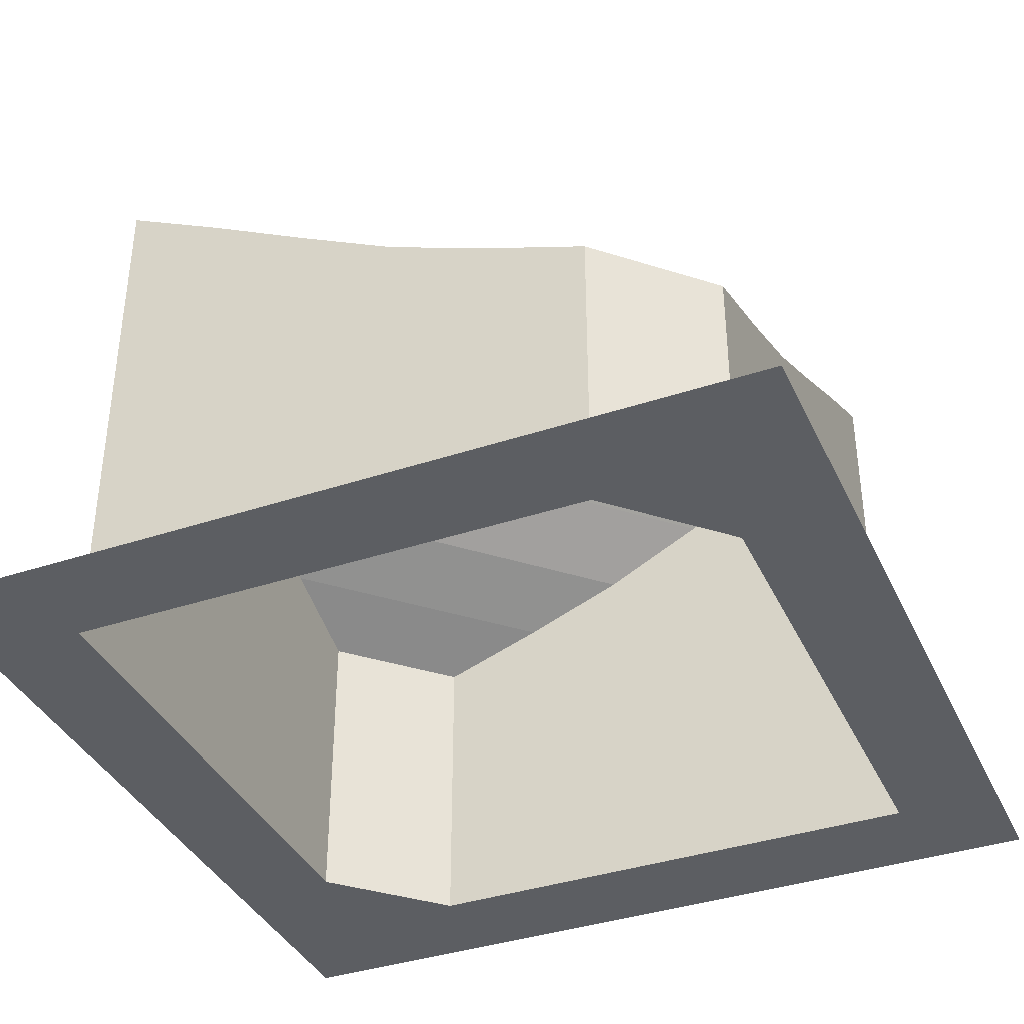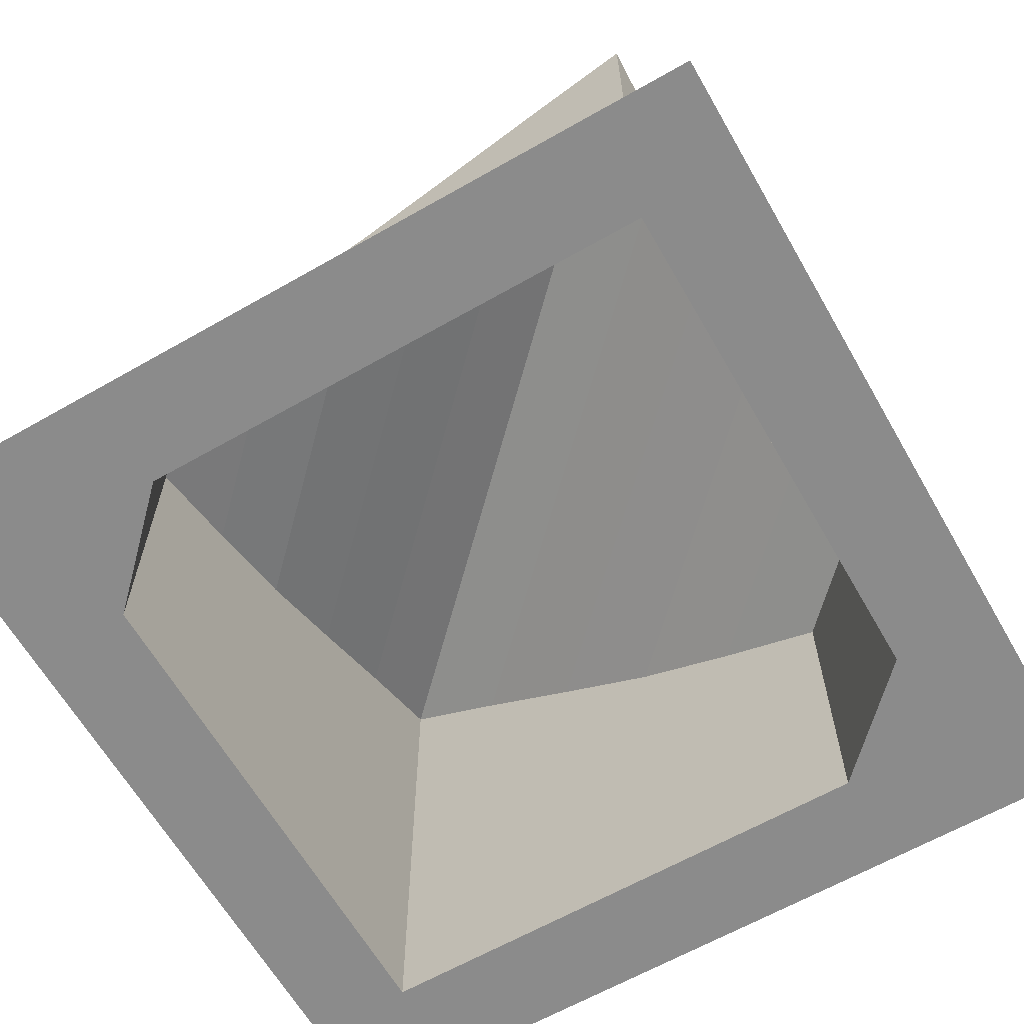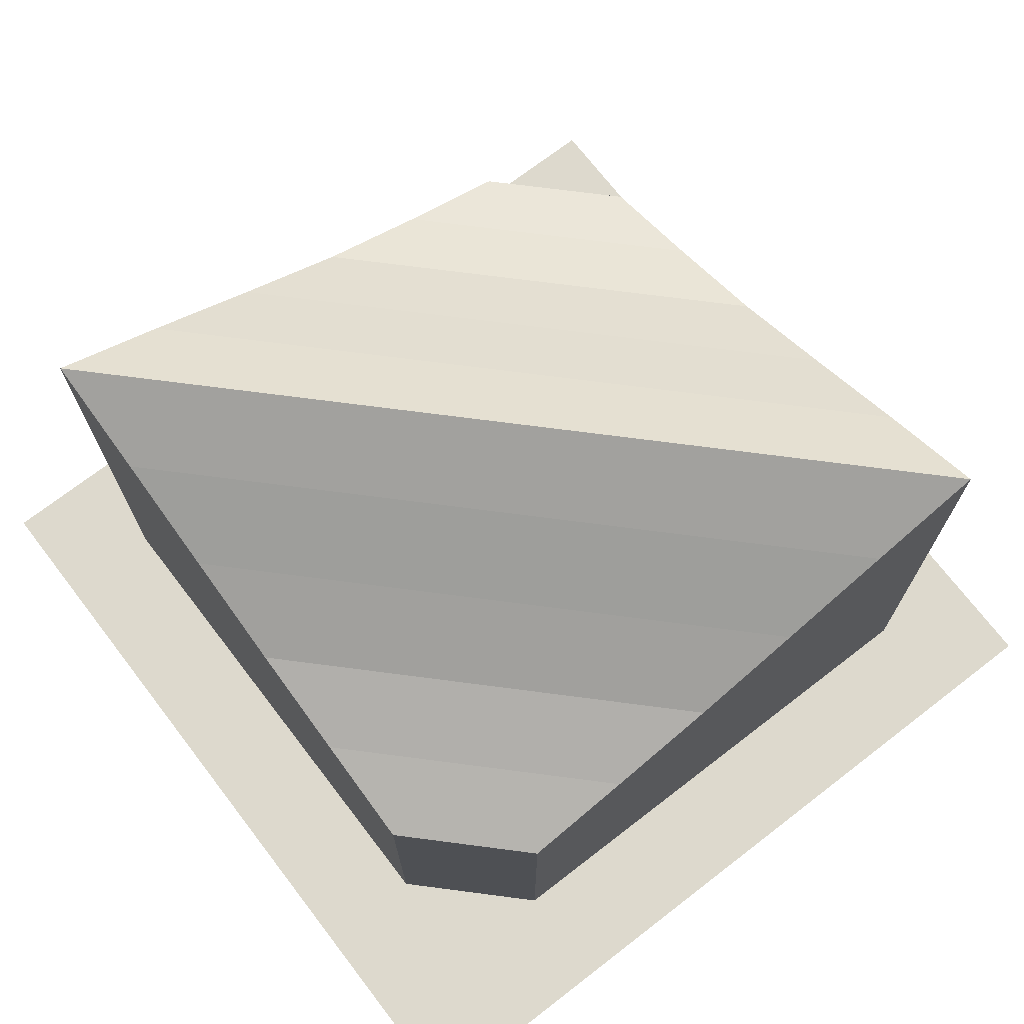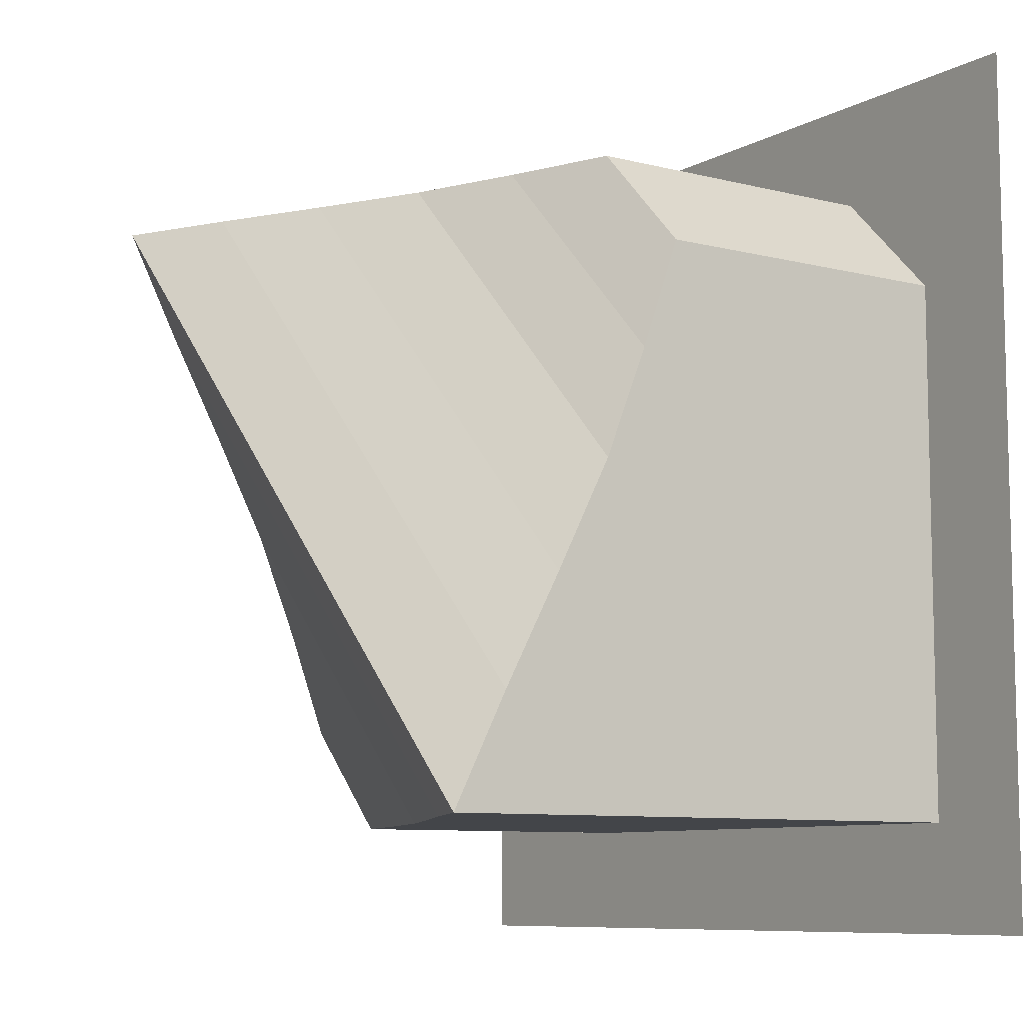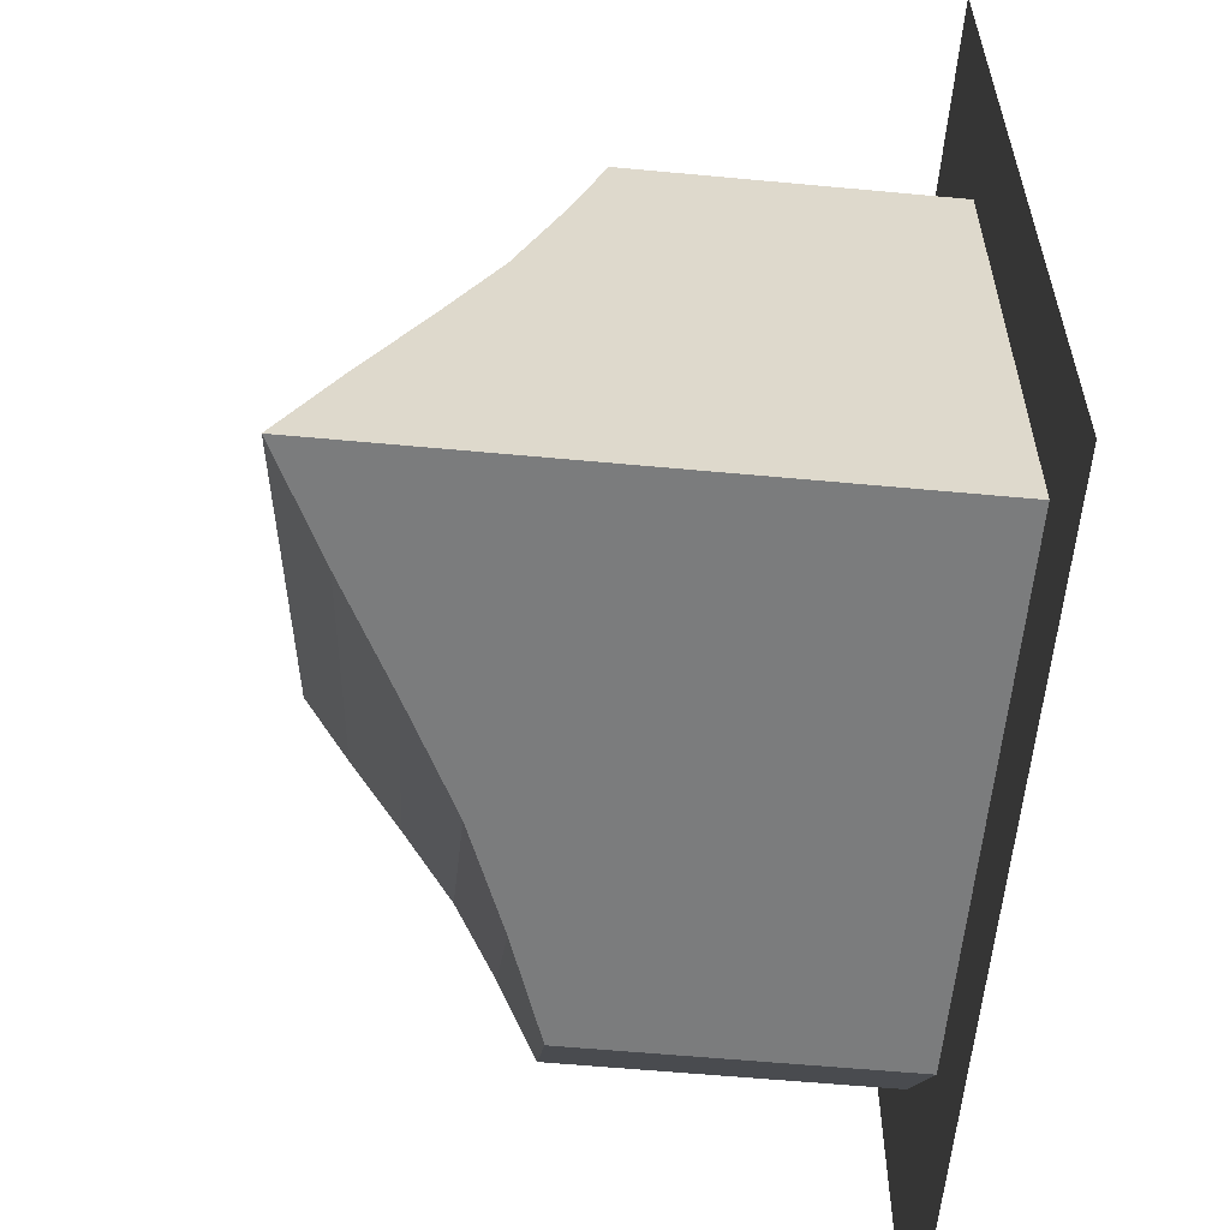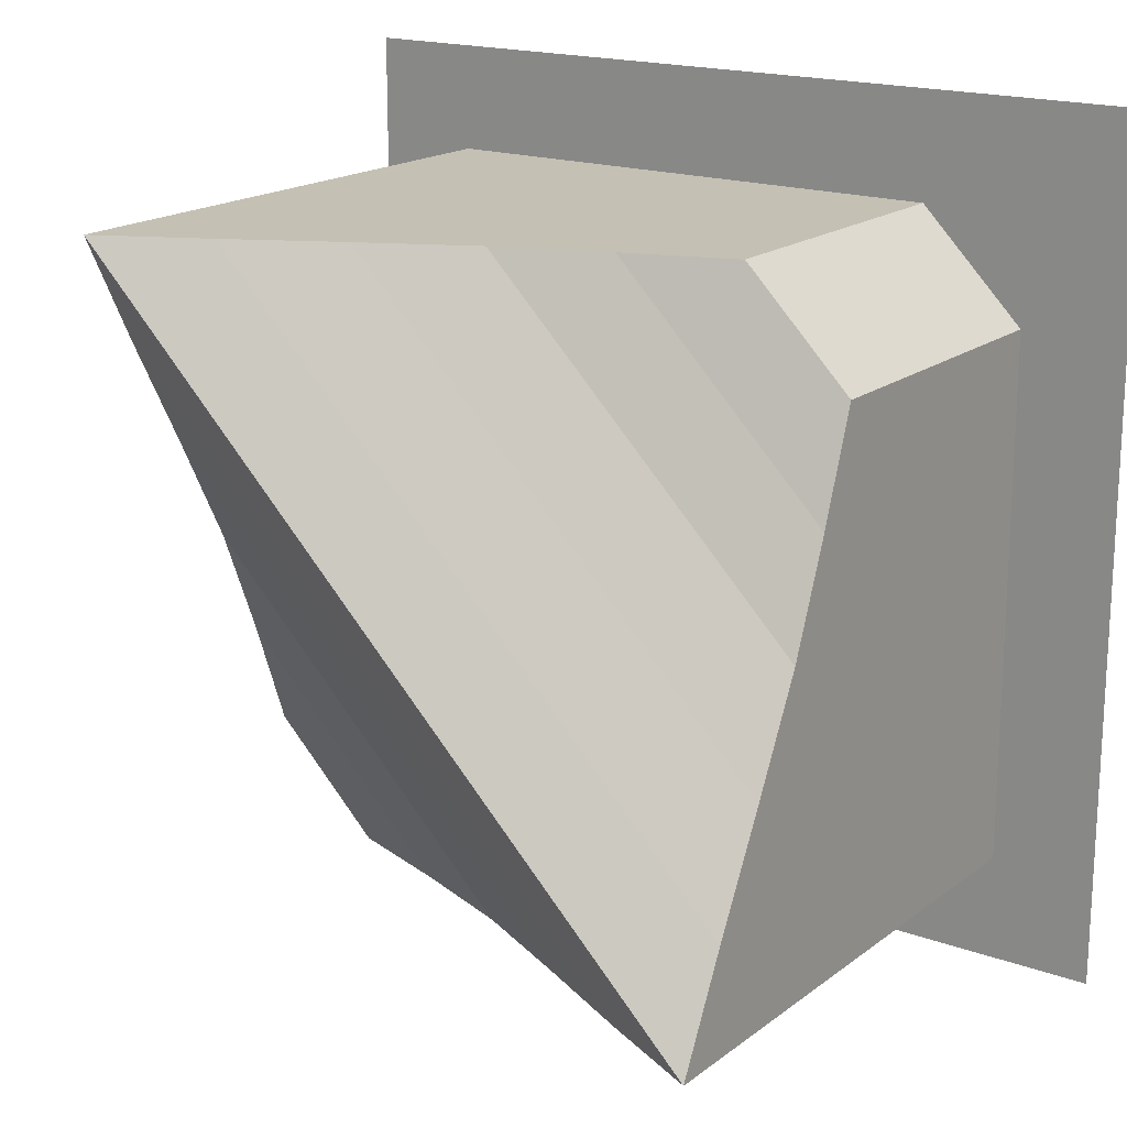
<metadata>
{"format":"obj","ext":"obj","renderer":"f3d","projection":"perspective","resolution":1024,"background":"white","views":[{"elev":-38.0,"azim":113.0,"up":"+Y"},{"elev":-63.8,"azim":-150.1,"up":"+Y"},{"elev":71.9,"azim":-37.6,"up":"+Y"},{"elev":-8.6,"azim":-124.7,"up":"+Z"},{"elev":-58.6,"azim":-95.5,"up":"+Z"},{"elev":18.0,"azim":-144.8,"up":"+Z"}]}
</metadata>
<code>
o Plane.001
v 5 -0 -2.5
v 2.5 -0 -5
v -2.5 -0 -5
v 5 0 2.5
v 2.5 0 5
v 0 0 5
v 5 0 5
v -5 0 0
v -5 0 2.5
v -2.5 0 5
v -5 0 5
v -5 -0 -5
v -5 -0 -2.5
v 0 -0 -5
v 5 0 0
v 5 -0 -5
v 3.75 -0 -3.75
v 3.75 -0 -2.5
v -1.25 -0 -3.75
v 3.75 -0 -5
v -3.75 0 0
v 3.75 0 1.25
v 3.75 0 2.5
v 1.25 0 3.75
v 1.25 0 5
v 3.75 0 5
v -3.75 0 1.25
v -3.75 0 2.5
v -3.75 0 3.75
v 2.5 -0 -3.75
v -3.75 -0 -3.75
v -3.75 -0 -2.5
v 1.25 -0 -3.75
v 3.75 0 0
v 5 -0 -3.75
v 2.5 0 3.75
v -2.5 0 3.75
v -3.75 -0 -1.25
v 3.75 0 3.75
v -1.25 0 3.75
v -3.75 -0 -5
v 0 -0 -3.75
v -5 -0 -3.75
v -2.5 -0 -3.75
v 5 0 1.25
v -5 0 3.75
v -1.25 0 5
v -1.25 -0 -5
v 1.25 -0 -5
v -5 0 1.25
v 3.75 -0 -1.25
v 5 0 3.75
v -5 -0 -1.25
v -3.75 0 5
v 5 -0 -1.25
v 0 0 3.75
v 3.75 3.719 -2.5
v 2.5 4.166 -2.5
v 1.25 4.664 -2.5
v 0 5.303 -2.5
v -1.25 5.966 -2.5
v -2.5 6.594 -2.5
v -1.25 5.303 1.25
v -2.5 5.303 -0
v -1.25 4.664 2.5
v -2.5 4.166 2.5
v 3.75 5.303 1.25
v 2.5 5.303 -0
v 3.75 5.966 2.5
v 2.5 6.594 2.5
v 1.25 6.594 1.25
v 0 6.594 -0
v 2.5 3.719 -3.75
v 2.5 5.966 1.25
v -2.5 5.966 -3.75
v 2.5 4.664 -1.25
v 1.25 5.966 -0
v -2.5 5.966 -1.25
v 0 5.966 -1.25
v -2.5 4.664 1.25
v -1.25 6.594 -1.25
v 1.25 5.966 2.5
v 0 5.966 1.25
v -1.25 5.966 -0
v 1.25 5.303 -1.25
v -1.25 5.303 -3.75
v 0 5.303 2.5
v -3.75 4.664 -0
v 1.25 5.303 3.75
v -3.75 4.166 1.25
v -3.75 3.719 2.5
v -3.75 6.594 -3.75
v -3.75 5.966 -2.5
v 1.25 4.166 -3.75
v 3.75 4.664 -0
v 2.5 5.966 3.75
v -2.5 3.719 3.75
v -3.75 5.303 -1.25
v 3.75 6.594 3.75
v -1.25 4.166 3.75
v 0 4.664 -3.75
v 3.75 4.166 -1.25
v 0 4.664 3.75
f 1 17 18
f 4 22 23
f 5 24 25
f 7 39 26
f 10 29 54
f 6 40 47
f 15 51 34
f 1 35 17
f 4 45 22
f 5 36 24
f 7 52 39
f 10 37 29
f 6 56 40
f 15 55 51
f 51 55 18
f 55 1 18
f 33 49 14
f 33 30 49
f 30 2 49
f 38 32 13
f 31 41 12
f 31 44 41
f 44 3 41
f 29 28 9
f 29 37 28
f 27 21 8
f 39 52 23
f 52 4 23
f 22 45 34
f 45 15 34
f 19 48 3
f 19 42 48
f 42 14 48
f 17 20 2
f 17 35 20
f 35 16 20
f 21 90 88
f 38 88 98
f 36 89 24
f 40 97 37
f 33 14 42
f 31 75 44
f 37 91 28
f 51 57 102
f 21 53 8
f 21 38 53
f 38 13 53
f 32 43 13
f 32 31 43
f 31 12 43
f 47 37 10
f 47 40 37
f 33 73 30
f 54 46 11
f 54 29 46
f 29 9 46
f 28 50 9
f 28 27 50
f 27 8 50
f 26 36 5
f 26 39 36
f 22 95 67
f 25 56 6
f 25 24 56
f 27 91 90
f 19 101 42
f 24 103 56
f 39 69 99
f 31 93 92
f 34 102 95
f 32 98 93
f 42 94 33
f 56 100 40
f 30 57 18
f 23 67 69
f 44 86 19
f 19 3 44
f 39 96 36
f 18 17 30
f 17 2 30
f 60 86 61
f 87 63 65
f 70 71 82
f 66 90 91
f 62 92 93
f 64 98 88
f 72 81 84
f 58 94 59
f 68 85 77
f 60 101 86
f 87 83 63
f 70 74 71
f 66 80 90
f 62 75 92
f 64 78 98
f 72 79 81
f 58 73 94
f 68 76 85
f 102 57 58
f 85 59 60
f 85 76 59
f 76 58 59
f 81 61 62
f 81 79 61
f 79 60 61
f 98 78 93
f 78 62 93
f 100 65 66
f 100 103 65
f 103 87 65
f 97 66 91
f 90 80 88
f 80 64 88
f 99 69 70
f 89 82 87
f 89 96 82
f 96 70 82
f 71 77 72
f 71 74 77
f 74 68 77
f 67 95 68
f 63 84 64
f 63 83 84
f 83 72 84
f 95 76 68
f 95 102 76
f 102 58 76
f 77 79 72
f 77 85 79
f 85 60 79
f 59 101 60
f 59 94 101
f 84 78 64
f 84 81 78
f 81 62 78
f 100 66 97
f 99 70 96
f 89 87 103
f 82 83 87
f 82 71 83
f 71 72 83
f 69 74 70
f 69 67 74
f 67 68 74
f 65 80 66
f 65 63 80
f 63 64 80
f 61 75 62
f 61 86 75
f 57 73 58
f 21 27 90
f 38 21 88
f 36 96 89
f 40 100 97
f 31 92 75
f 37 97 91
f 51 18 57
f 33 94 73
f 22 34 95
f 27 28 91
f 19 86 101
f 24 89 103
f 39 23 69
f 31 32 93
f 34 51 102
f 32 38 98
f 42 101 94
f 56 103 100
f 30 73 57
f 23 22 67
f 44 75 86
f 39 99 96

</code>
